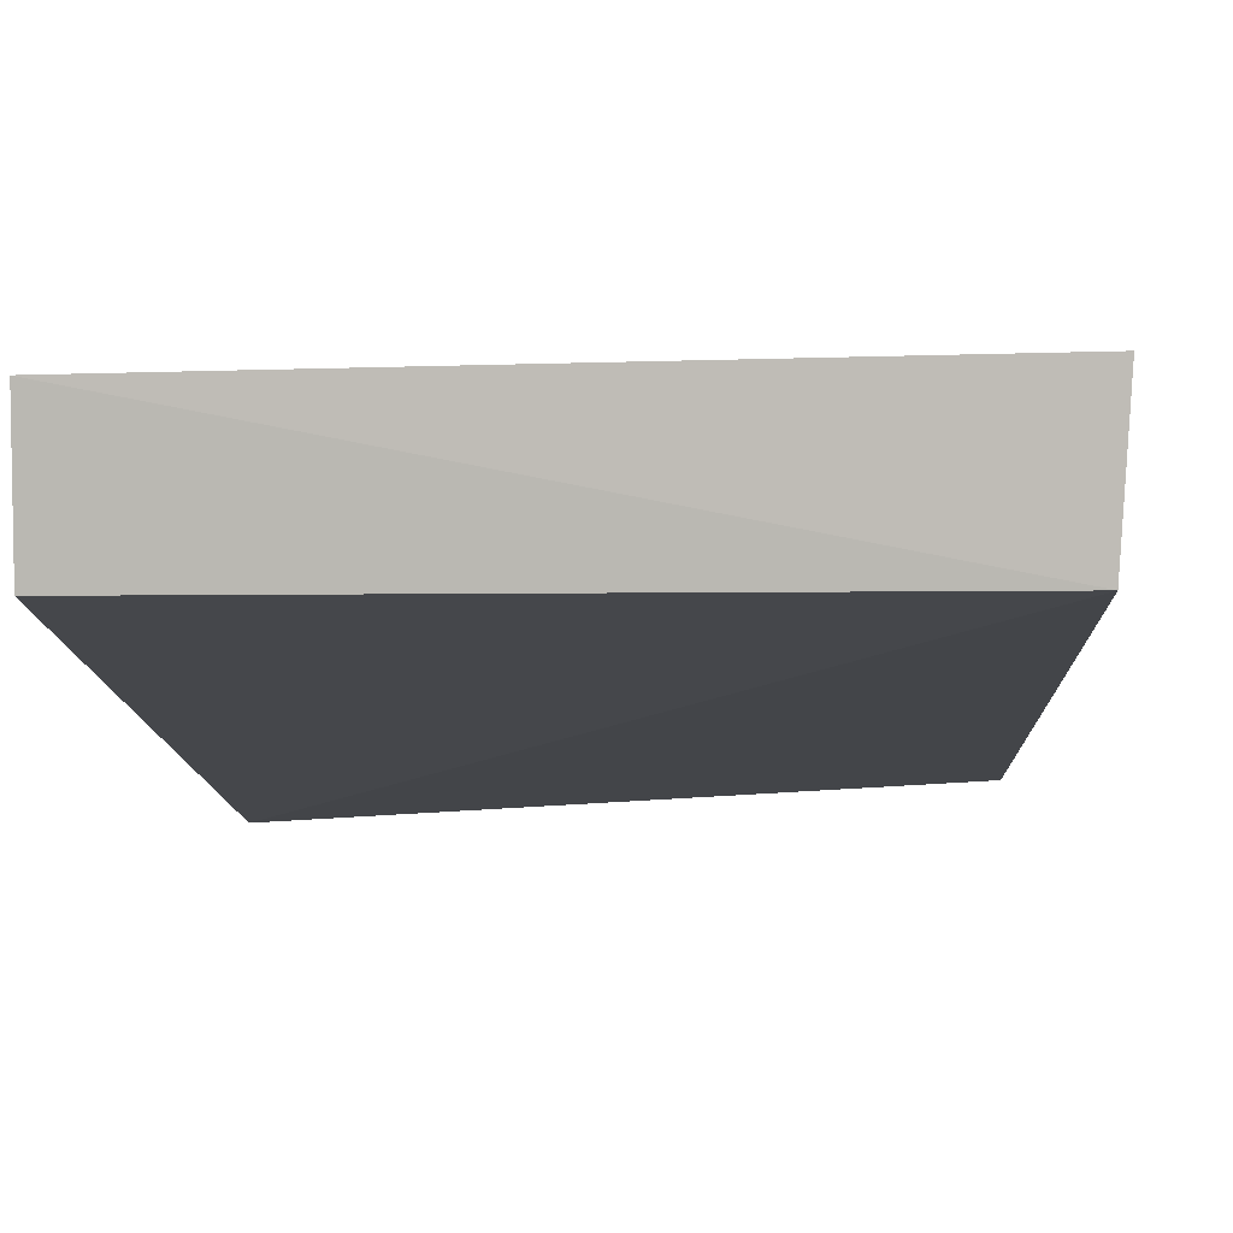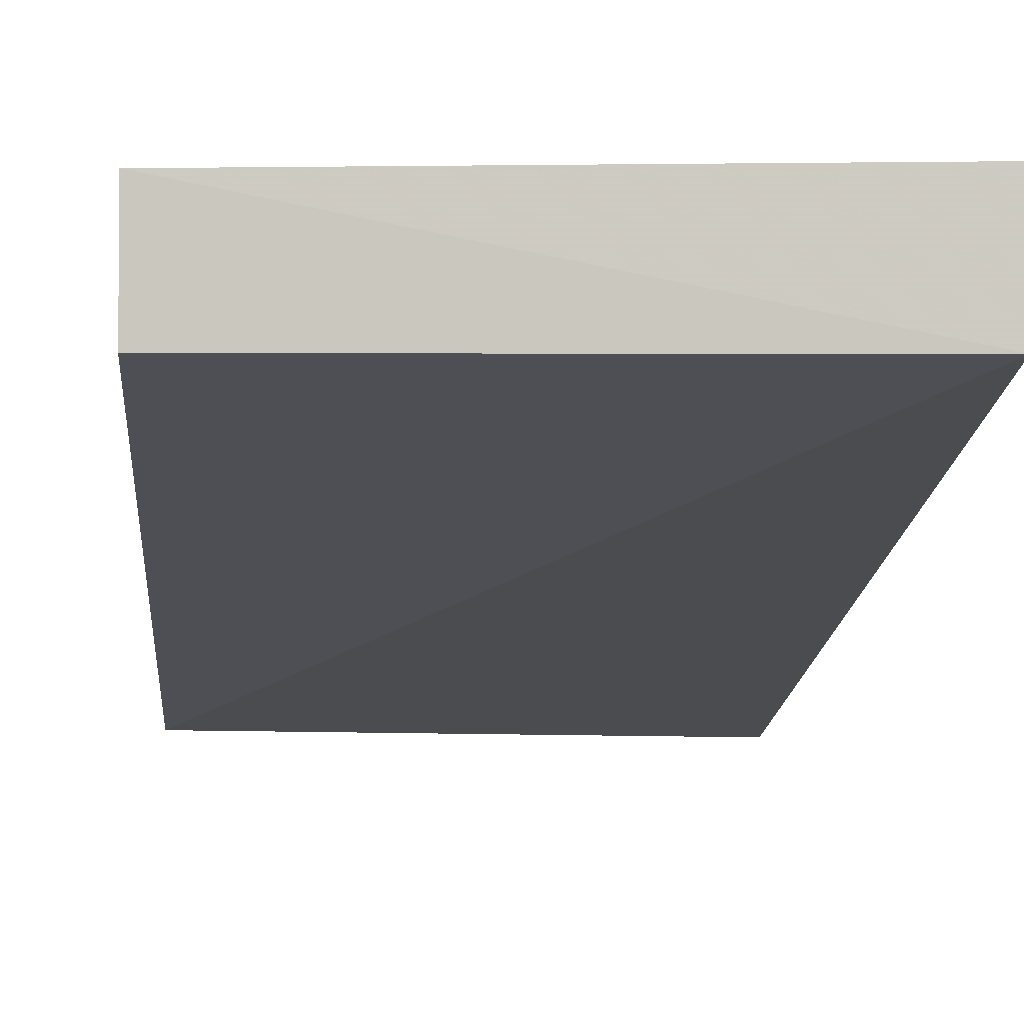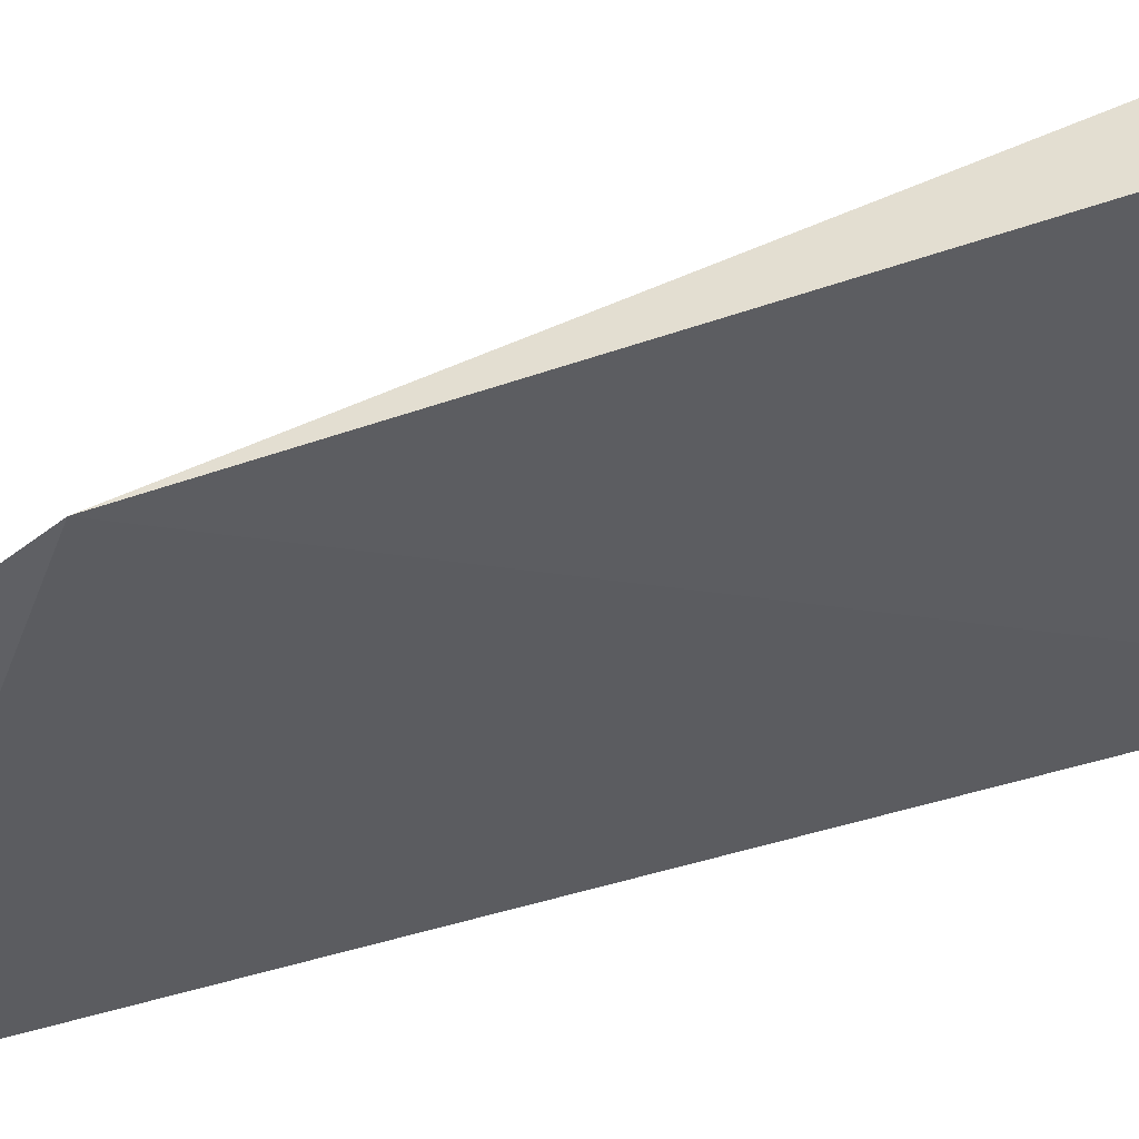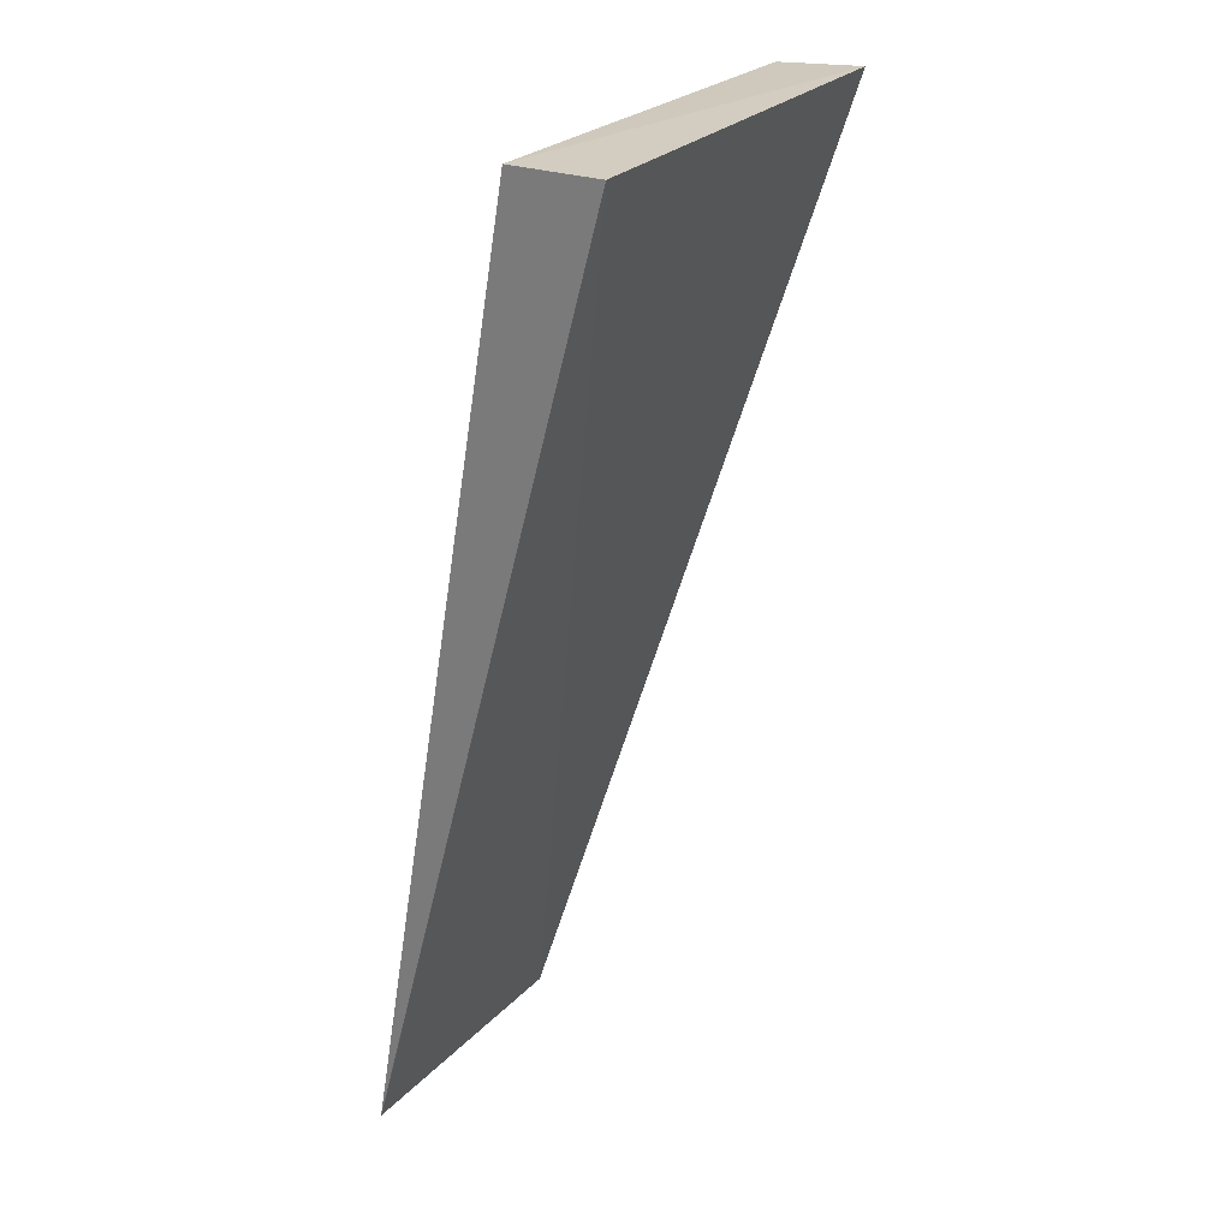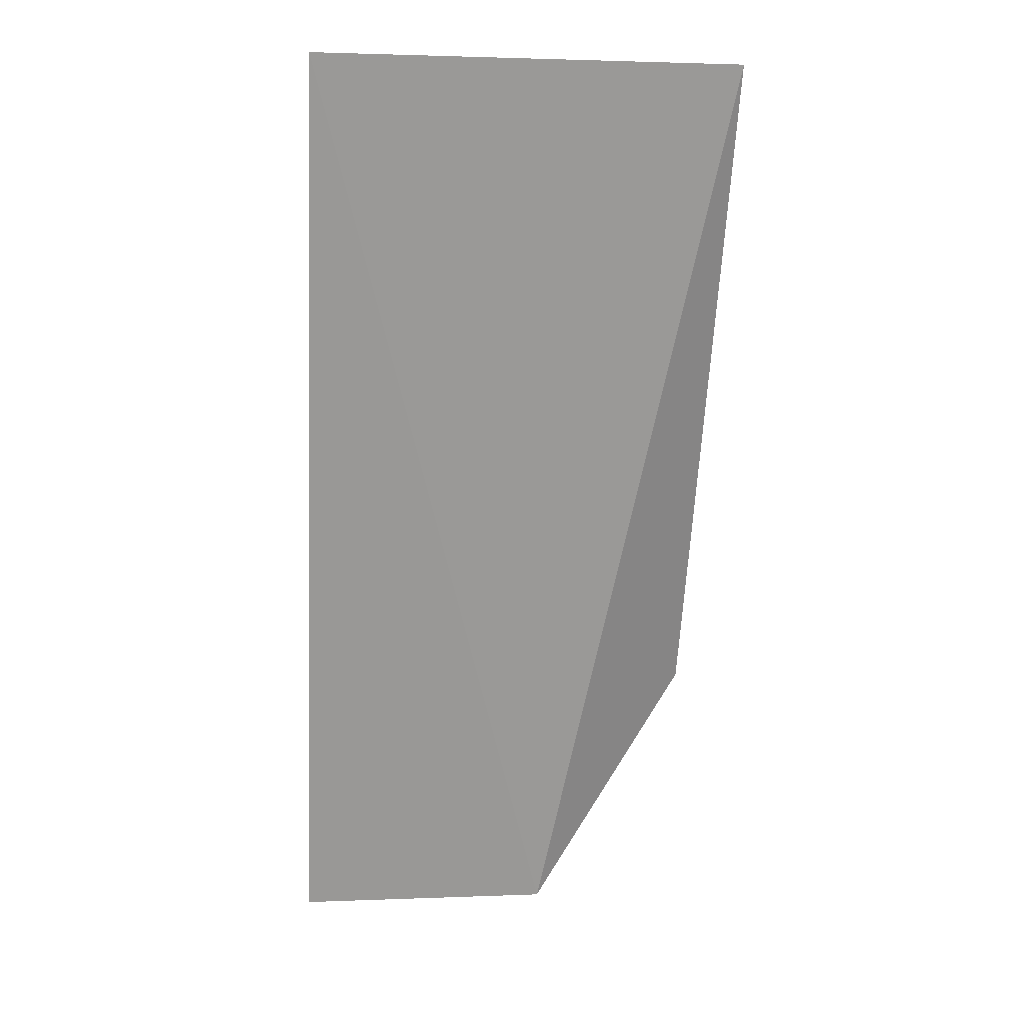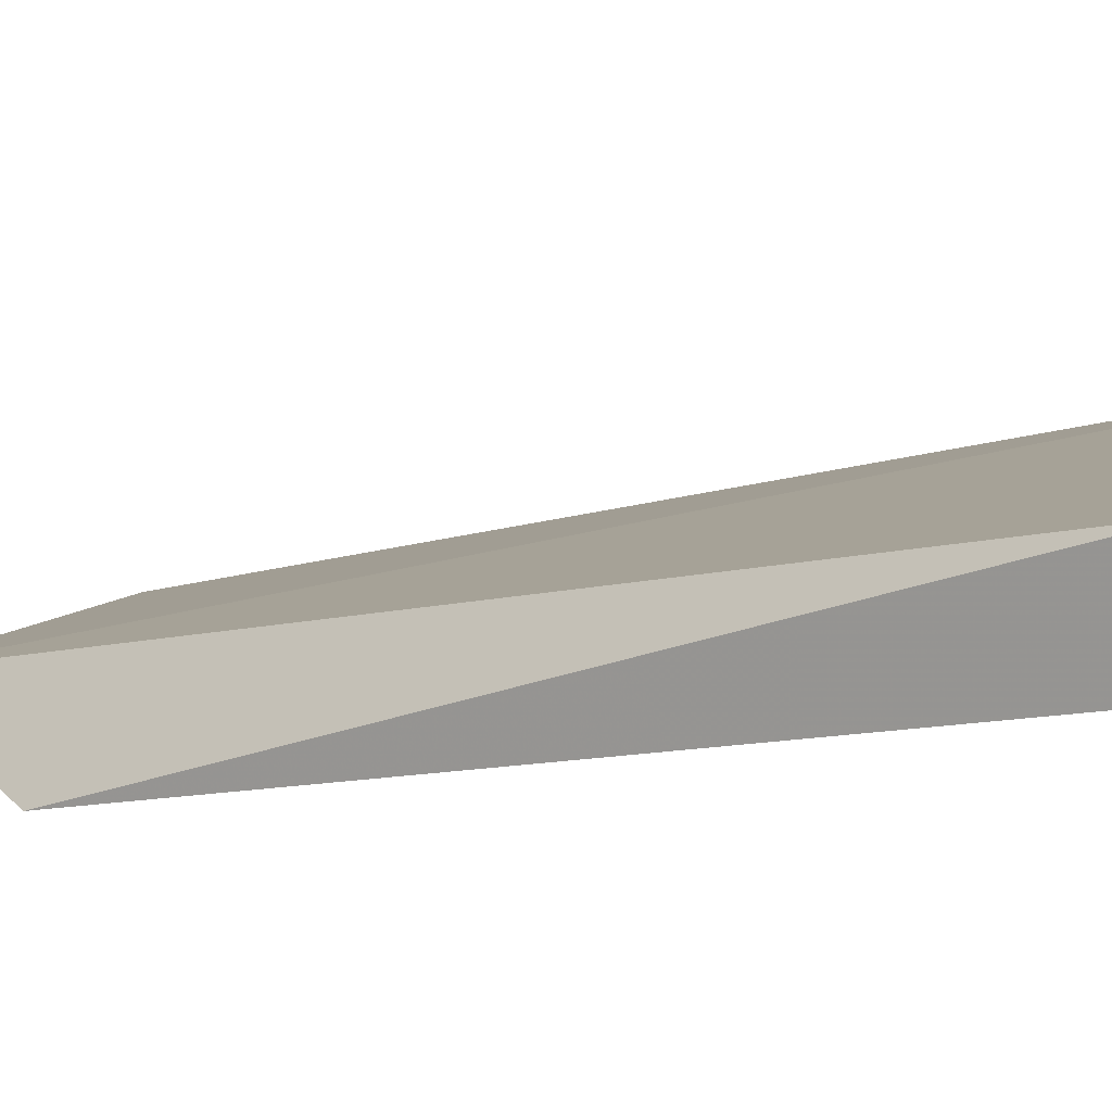
<metadata>
{"format":"obj","ext":"obj","renderer":"f3d","projection":"perspective","resolution":1024,"background":"white","views":[{"elev":2.9,"azim":-177.7,"up":"+Z"},{"elev":-5.3,"azim":175.8,"up":"+Z"},{"elev":-43.2,"azim":100.3,"up":"+Z"},{"elev":26.0,"azim":-58.4,"up":"+Y"},{"elev":6.6,"azim":-8.8,"up":"+Y"},{"elev":13.0,"azim":121.6,"up":"+Z"}]}
</metadata>
<code>
v -0.06441 0.06694 0.02069
v -0.06473 0.01952 0.003522
v -0.06442 0.06651 0.0146
v -0.09477 0.06697 0.01482
v -0.09512 0.001707 0.003704
v -0.07639 0.001486 0.003903
v -0.09516 0.06715 0.02134
v -0.09515 0.001766 0.003705
f 1 2 3
f 1 3 4
f 3 2 4
f 6 5 2
f 6 2 1
f 7 1 4
f 7 6 1
f 7 5 6
f 8 4 2
f 8 2 5
f 8 7 4
f 8 5 7

</code>
